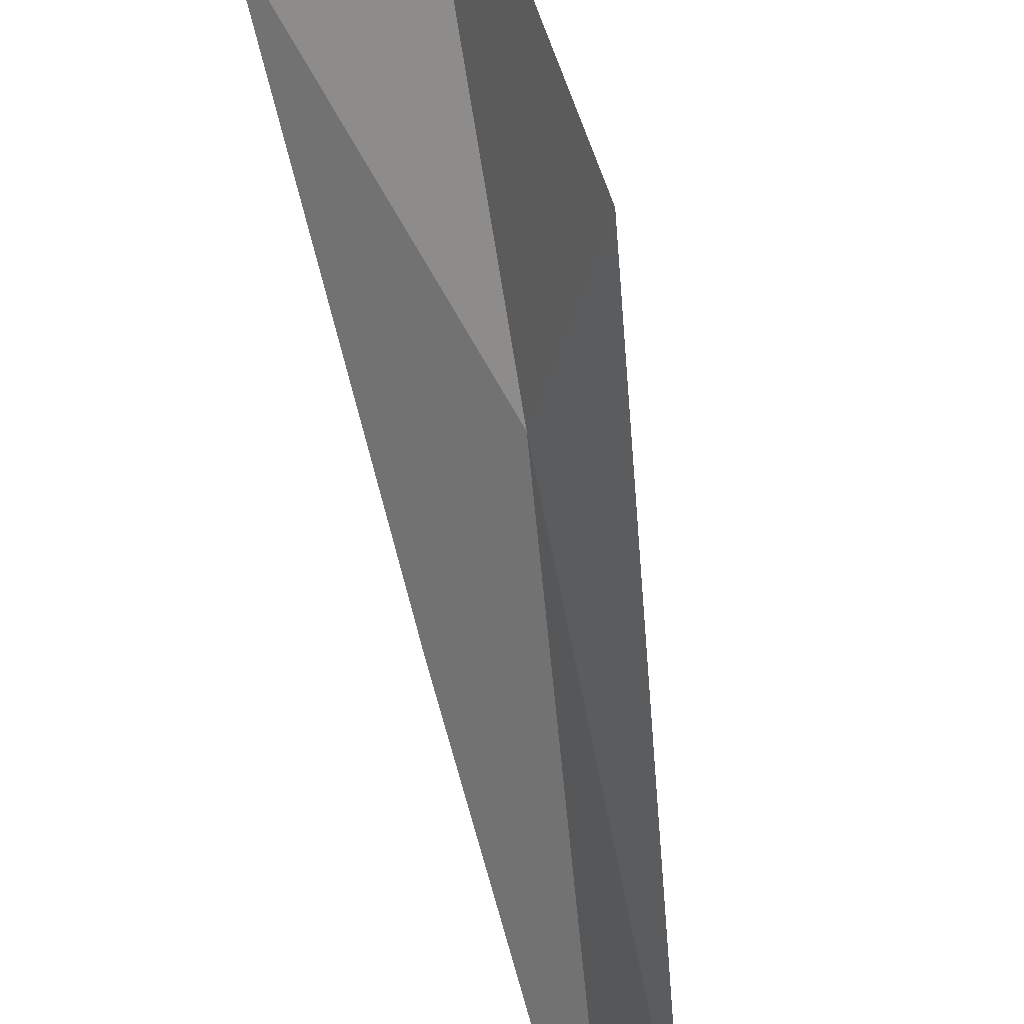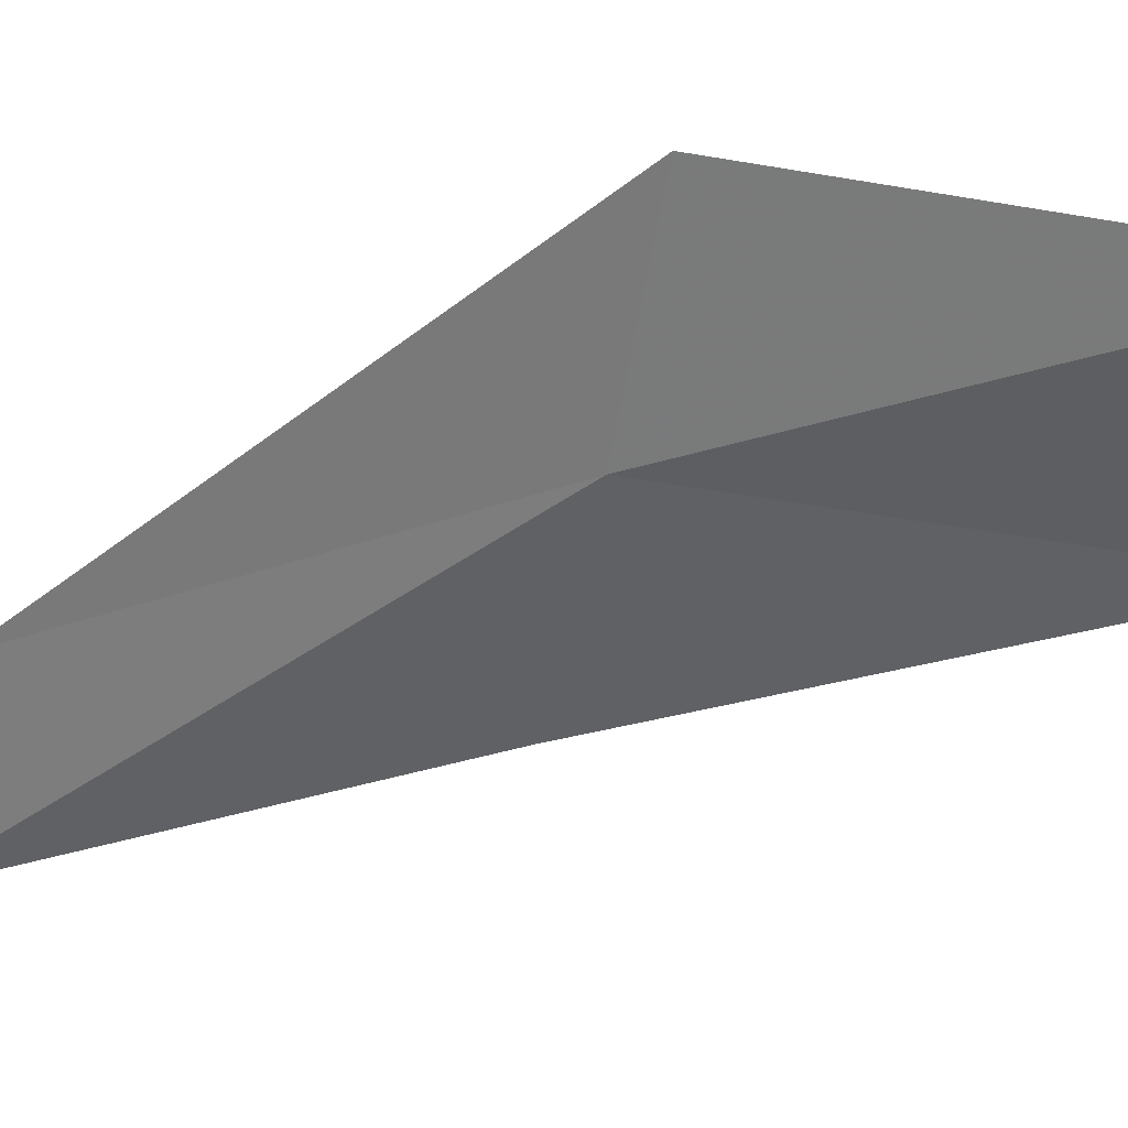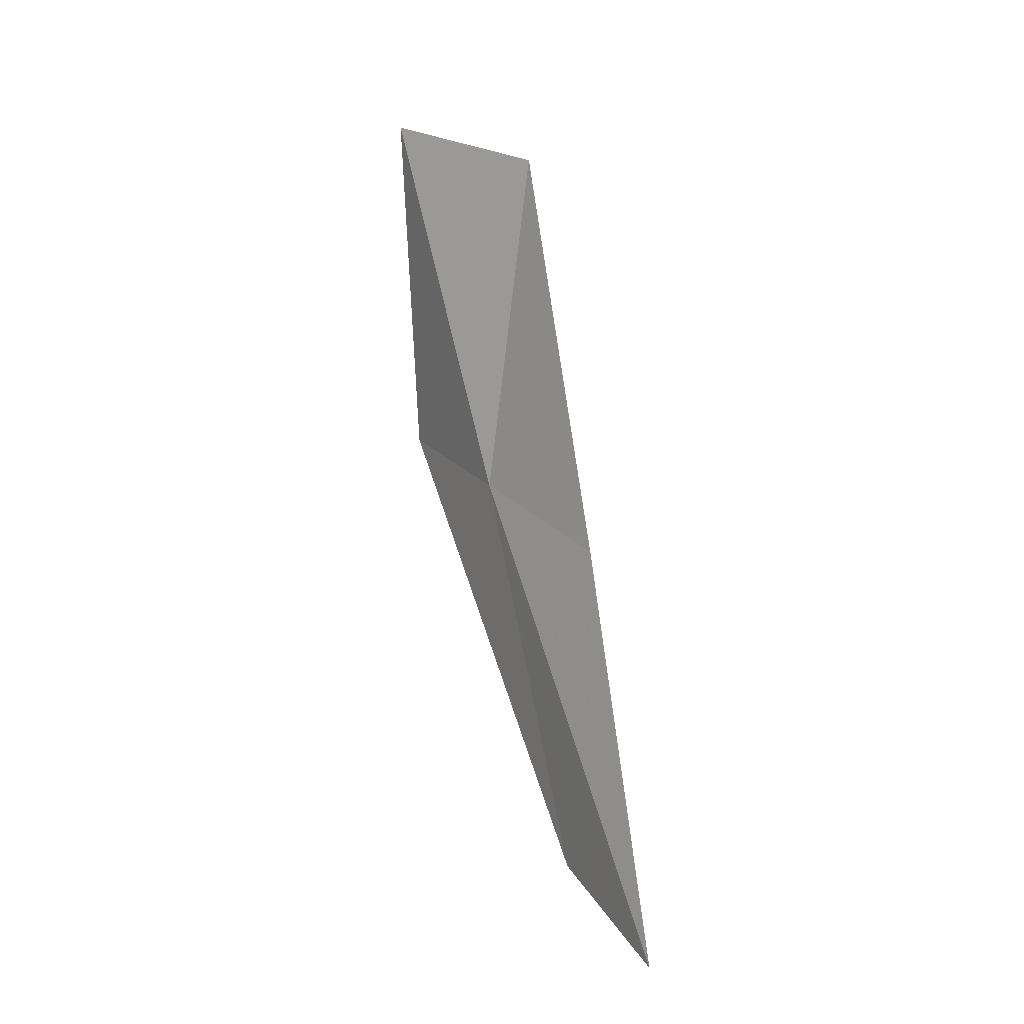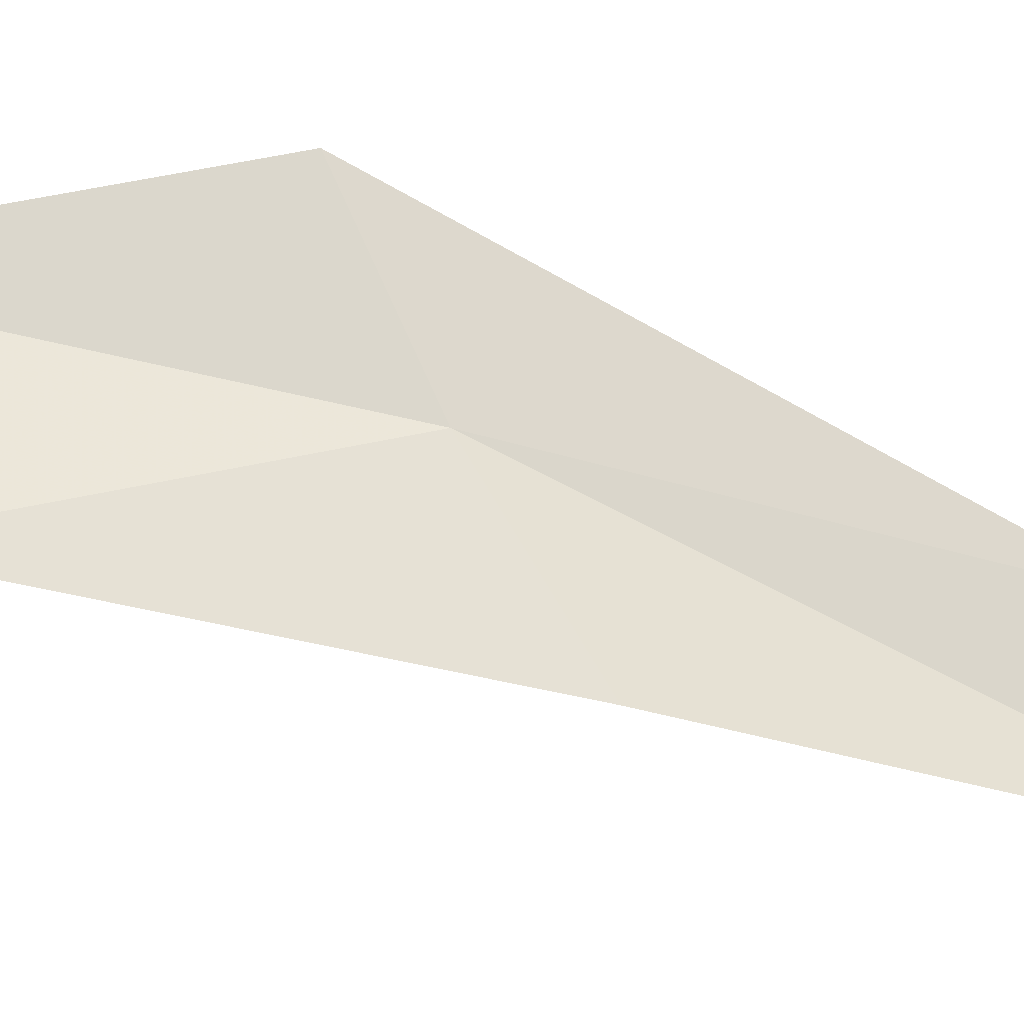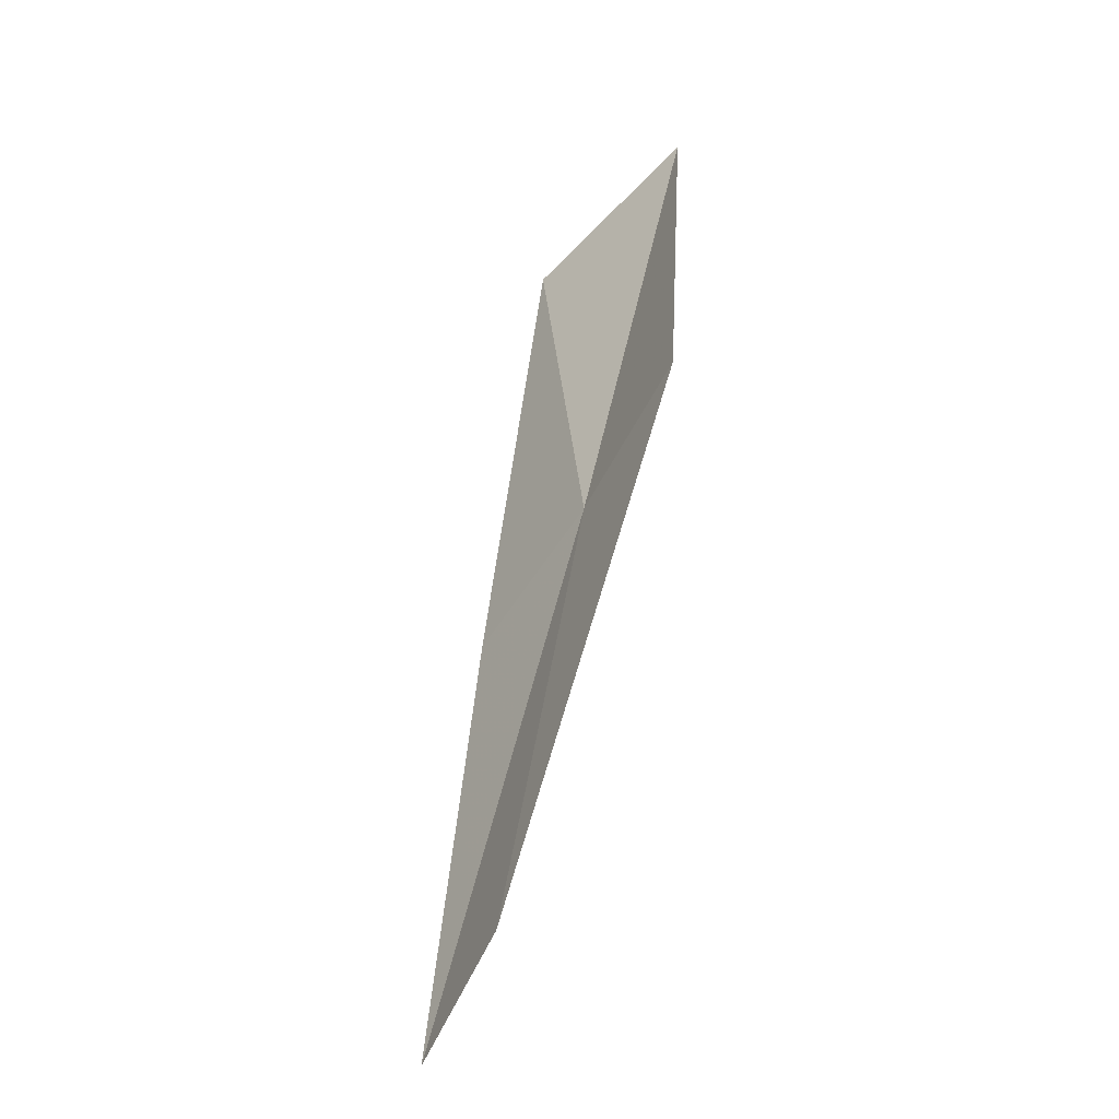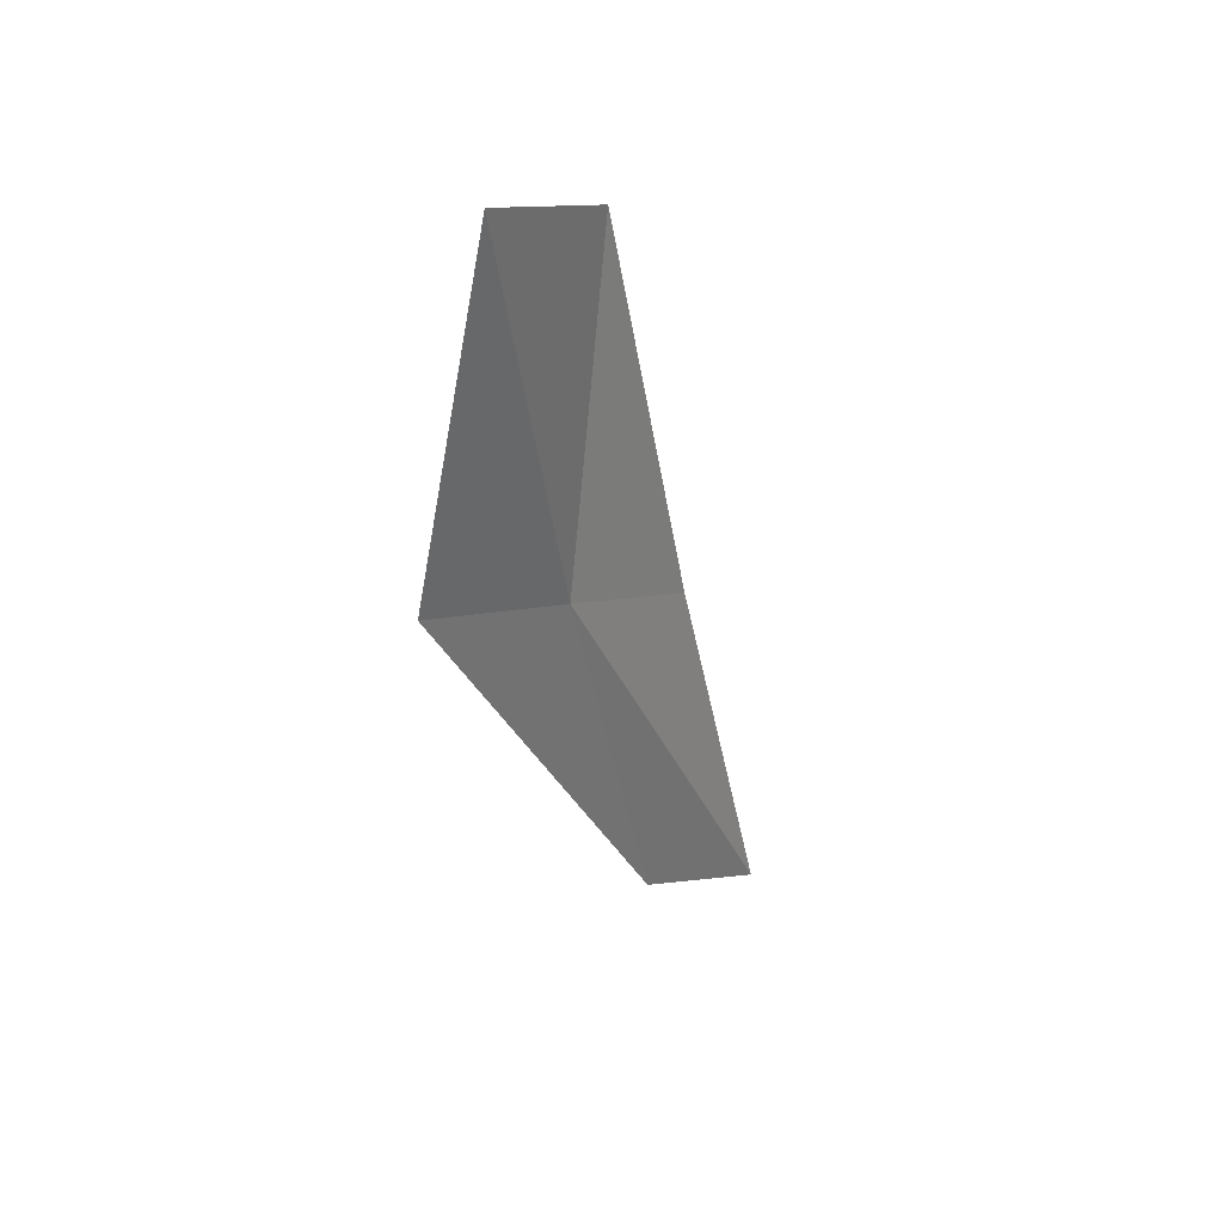
<metadata>
{"format":"obj","ext":"obj","renderer":"f3d","projection":"perspective","resolution":1024,"background":"white","views":[{"elev":78.4,"azim":157.1,"up":"+Y"},{"elev":2.7,"azim":-70.9,"up":"+Y"},{"elev":-0.5,"azim":-4.7,"up":"+Z"},{"elev":6.5,"azim":74.2,"up":"+Y"},{"elev":-35.5,"azim":176.5,"up":"+Z"},{"elev":31.7,"azim":-109.4,"up":"+Z"}]}
</metadata>
<code>
v 21.59 33.23 35.51
v 21 33.81 38.04
v 21.83 32.93 37.65
v 22.16 32.35 35.08
v 21.14 34.18 35.86
v 22.04 32.6 33.07
v 22.43 31.72 32.62
f 1 3 2
f 1 4 3
f 1 2 5
f 1 5 6
f 1 7 4
f 1 6 7

</code>
